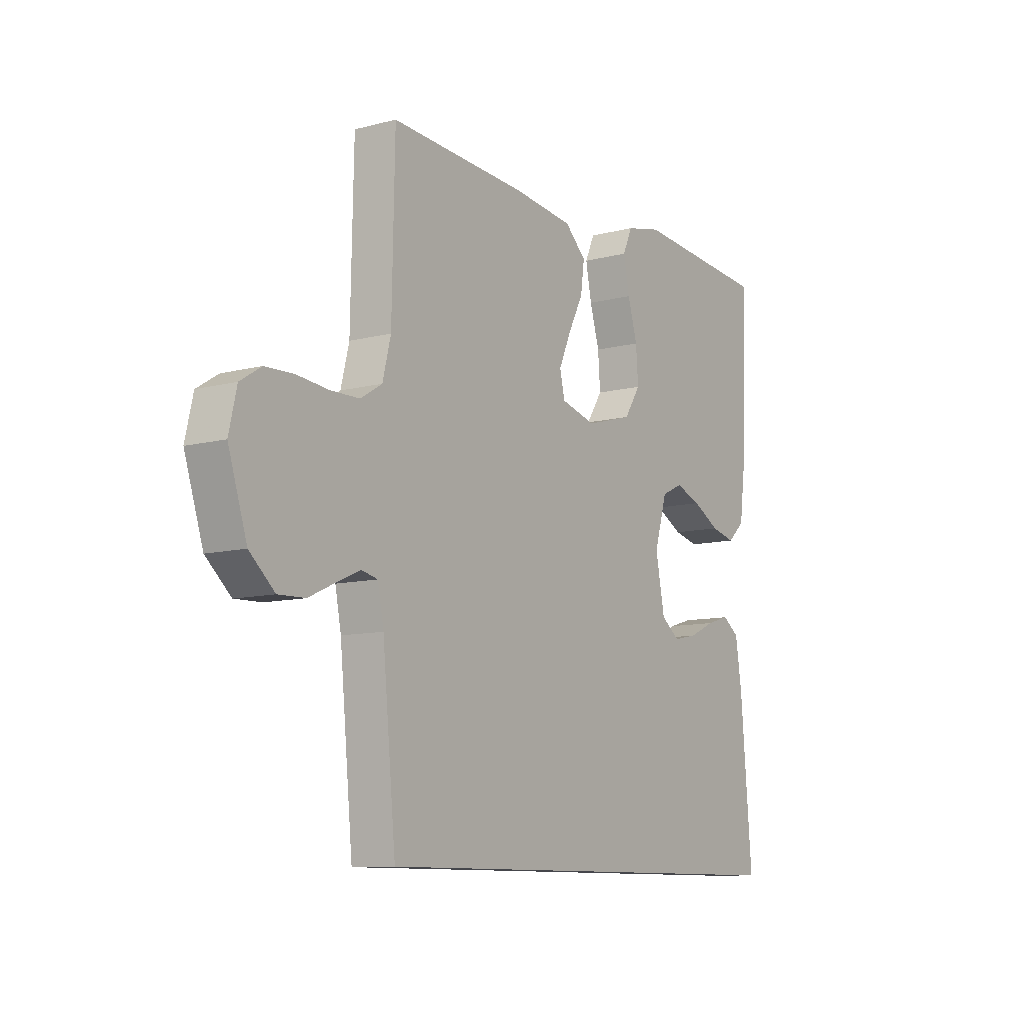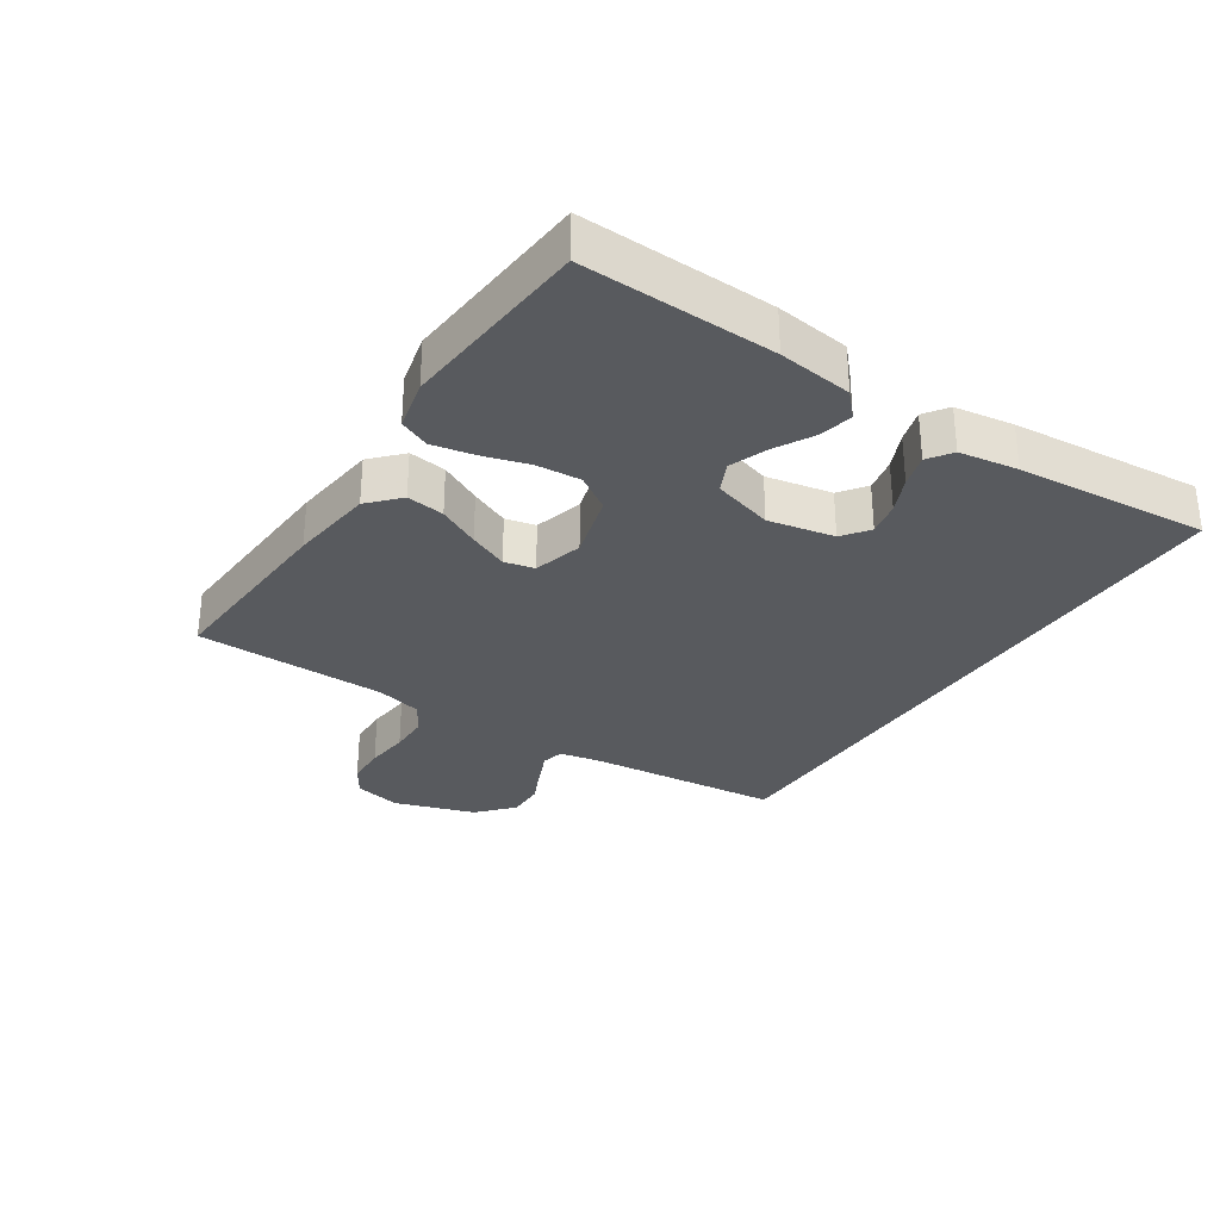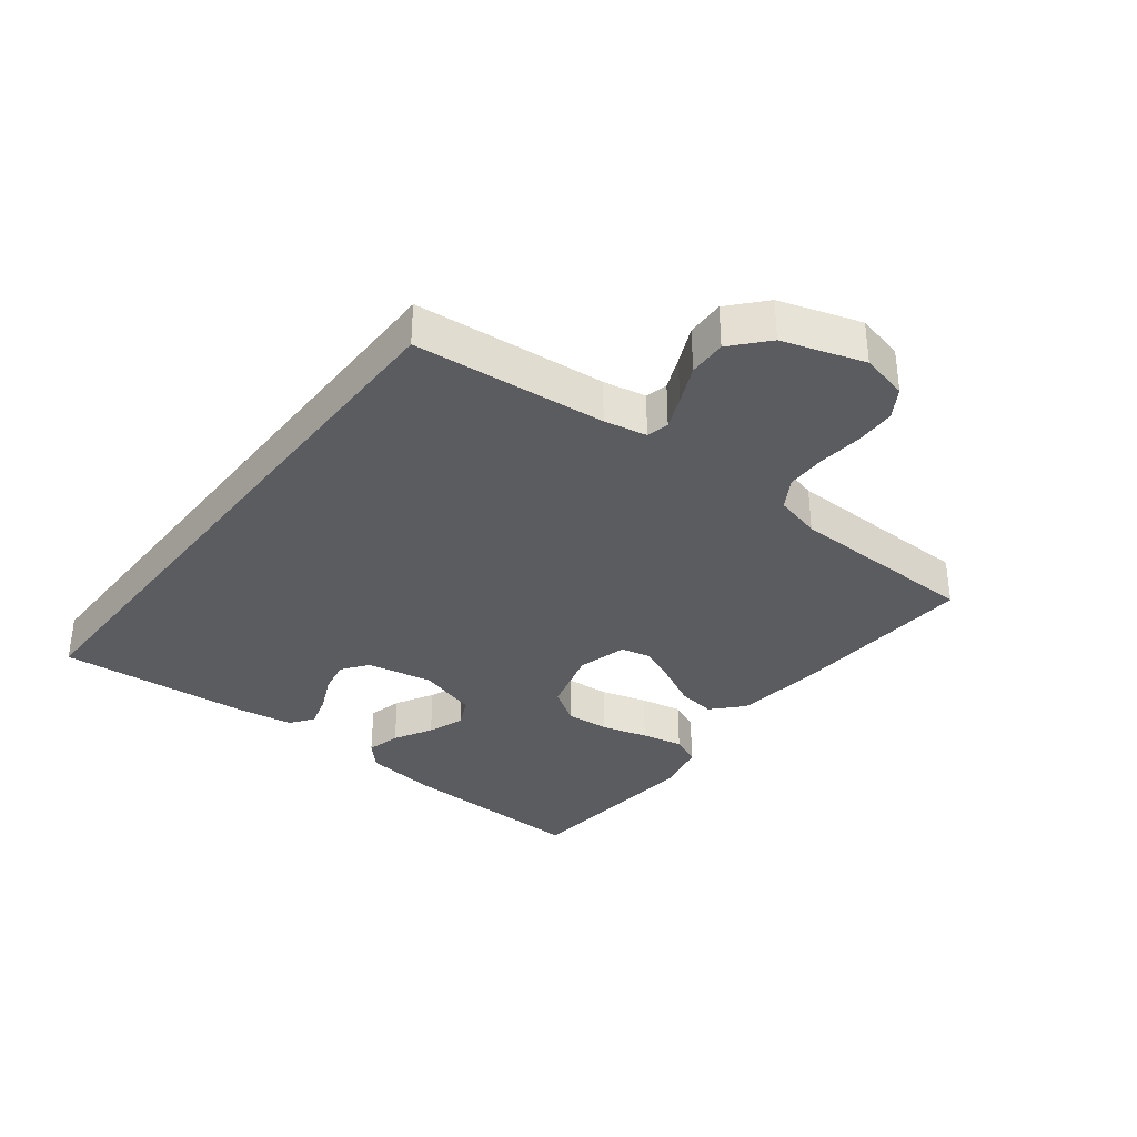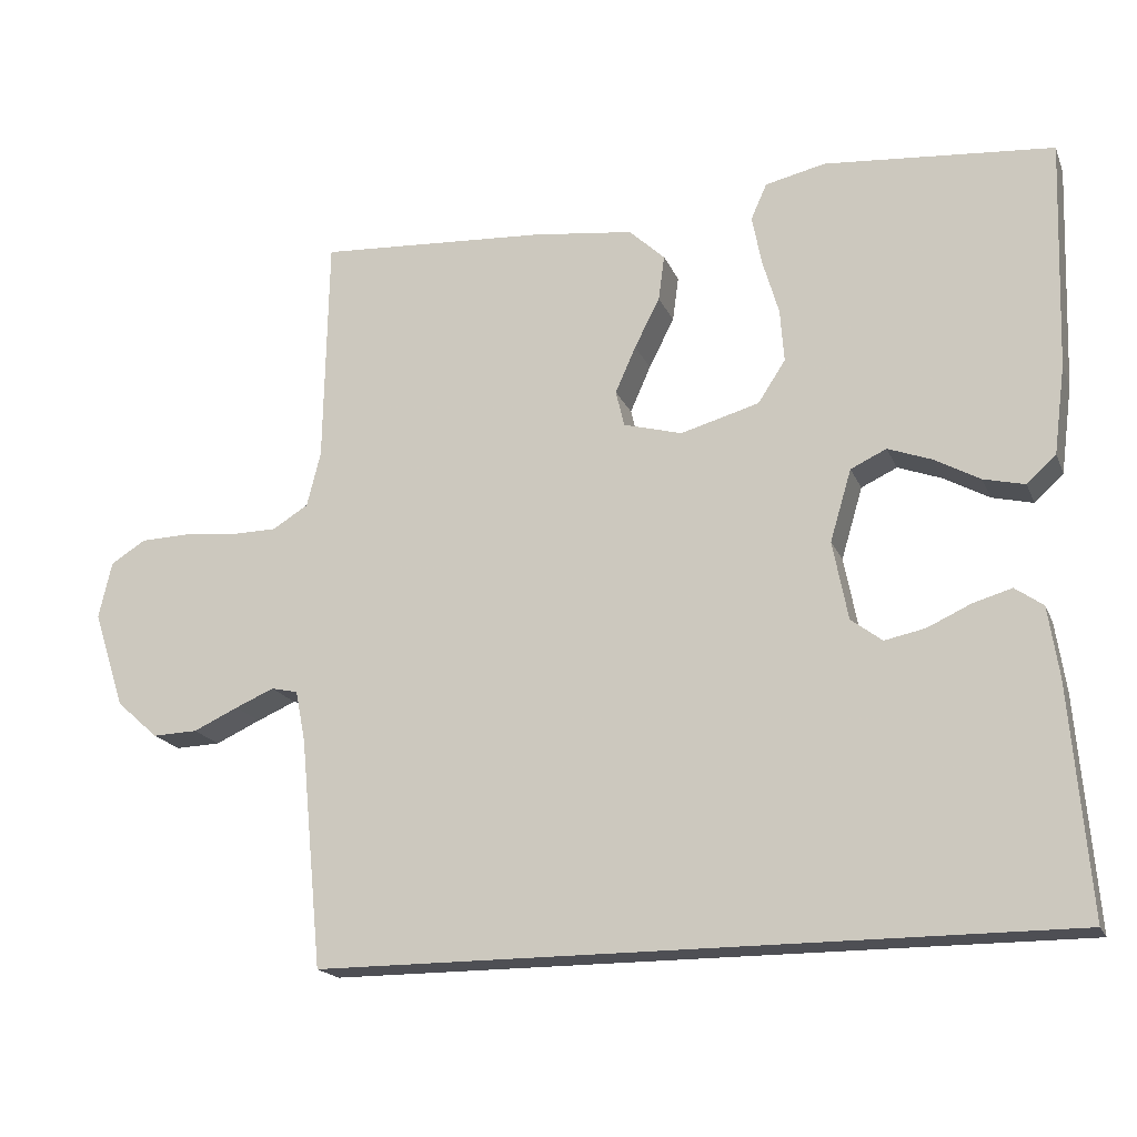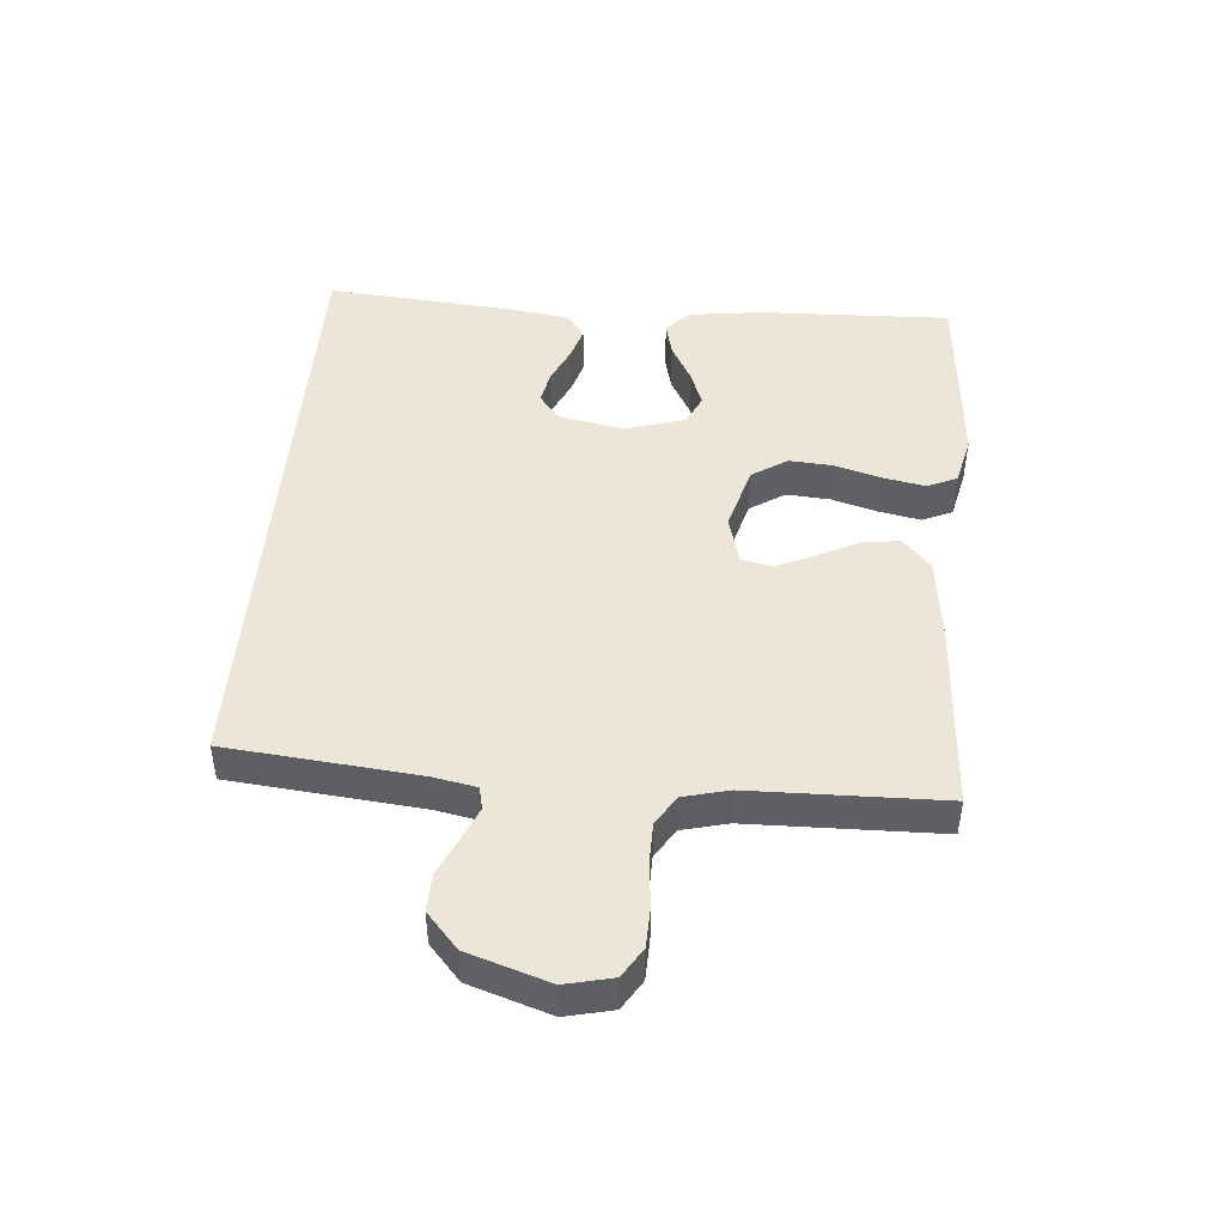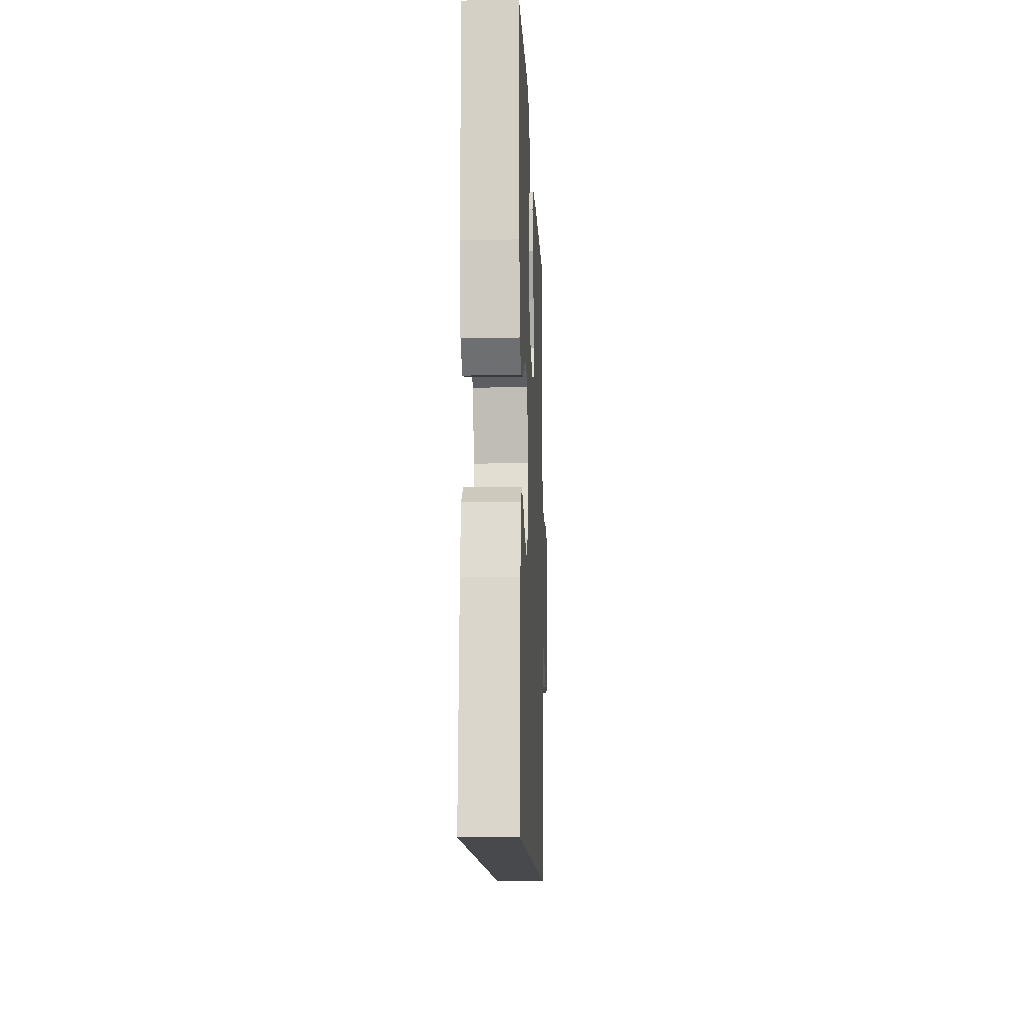
<metadata>
{"format":"obj","ext":"obj","renderer":"f3d","projection":"perspective","resolution":1024,"background":"white","views":[{"elev":-10.0,"azim":-56.2,"up":"+Z"},{"elev":-30.7,"azim":56.8,"up":"+Y"},{"elev":-34.5,"azim":-127.9,"up":"+Y"},{"elev":-18.4,"azim":17.8,"up":"+Z"},{"elev":46.3,"azim":-85.3,"up":"+Y"},{"elev":-12.2,"azim":92.3,"up":"+Z"}]}
</metadata>
<code>
v -0.487 0.07 -0.5
v -0.516 0.07 -0.2
v -0.529 0.07 -0.133
v -0.564 0.07 -0.125
v -0.615 0.07 -0.147
v -0.674 0.07 -0.174
v -0.733 0.07 -0.176
v -0.788 0.07 -0.127
v -0.829 0.07 0
v -0.812 0.07 0.074
v -0.766 0.07 0.103
v -0.703 0.07 0.105
v -0.634 0.07 0.098
v -0.571 0.07 0.099
v -0.524 0.07 0.128
v -0.506 0.07 0.2
v -0.5 0.07 0.5
v -0.2 0.07 0.482
v -0.067 0.07 0.466
v -0.02 0.07 0.422
v -0.028 0.07 0.363
v -0.061 0.07 0.298
v -0.088 0.07 0.237
v -0.077 0.07 0.19
v 0 0.07 0.169
v 0.103 0.07 0.198
v 0.139 0.07 0.253
v 0.134 0.07 0.322
v 0.113 0.07 0.394
v 0.1 0.07 0.46
v 0.121 0.07 0.507
v 0.2 0.07 0.525
v 0.5 0.07 0.5
v 0.49 0.07 0.2
v 0.475 0.07 0.084
v 0.437 0.07 0.049
v 0.383 0.07 0.062
v 0.323 0.07 0.095
v 0.266 0.07 0.116
v 0.219 0.07 0.094
v 0.191 0.07 0
v 0.211 0.07 -0.103
v 0.252 0.07 -0.134
v 0.305 0.07 -0.123
v 0.362 0.07 -0.097
v 0.413 0.07 -0.082
v 0.45 0.07 -0.108
v 0.464 0.07 -0.2
v 0.489 0.07 -0.5
v -0.487 0 -0.5
v -0.516 0 -0.2
v -0.529 0 -0.133
v -0.564 0 -0.125
v -0.615 0 -0.147
v -0.674 0 -0.174
v -0.733 0 -0.176
v -0.788 0 -0.127
v -0.829 0 0
v -0.812 0 0.074
v -0.766 0 0.103
v -0.703 0 0.105
v -0.634 0 0.098
v -0.571 0 0.099
v -0.524 0 0.128
v -0.506 0 0.2
v -0.5 0 0.5
v -0.2 0 0.482
v -0.067 0 0.466
v -0.02 0 0.422
v -0.028 0 0.363
v -0.061 0 0.298
v -0.088 0 0.237
v -0.077 0 0.19
v 0 0 0.169
v 0.103 0 0.198
v 0.139 0 0.253
v 0.134 0 0.322
v 0.113 0 0.394
v 0.1 0 0.46
v 0.121 0 0.507
v 0.2 0 0.525
v 0.5 0 0.5
v 0.49 0 0.2
v 0.475 0 0.084
v 0.437 0 0.049
v 0.383 0 0.062
v 0.323 0 0.095
v 0.266 0 0.116
v 0.219 0 0.094
v 0.191 0 0
v 0.211 0 -0.103
v 0.252 0 -0.134
v 0.305 0 -0.123
v 0.362 0 -0.097
v 0.413 0 -0.082
v 0.45 0 -0.108
v 0.464 0 -0.2
v 0.489 0 -0.5
f 48 49 1 2
f 44 45 46 47
f 43 44 47 48
f 35 36 37 38
f 35 38 39
f 34 35 39
f 33 34 39
f 32 33 39 40
f 28 29 30 31
f 27 28 31 32
f 19 20 21 22
f 19 22 23
f 16 17 18 19
f 15 16 19 23
f 14 15 23 24
f 10 11 12 13
f 10 13 14
f 9 10 14
f 5 6 7 8
f 4 5 8 9
f 3 4 9 14
f 43 48 2 3
f 27 32 40 41
f 26 27 41 42
f 25 26 42
f 24 25 42
f 14 24 42
f 3 14 42 43
f 51 50 98 97
f 96 95 94 93
f 97 96 93 92
f 87 86 85 84
f 88 87 84
f 88 84 83
f 88 83 82
f 89 88 82 81
f 80 79 78 77
f 81 80 77 76
f 71 70 69 68
f 72 71 68
f 68 67 66 65
f 72 68 65 64
f 73 72 64 63
f 62 61 60 59
f 63 62 59
f 63 59 58
f 57 56 55 54
f 58 57 54 53
f 63 58 53 52
f 52 51 97 92
f 90 89 81 76
f 91 90 76 75
f 91 75 74
f 91 74 73
f 91 73 63
f 92 91 63 52
f 1 50 51 2
f 2 51 52 3
f 3 52 53 4
f 4 53 54 5
f 5 54 55 6
f 6 55 56 7
f 7 56 57 8
f 8 57 58 9
f 9 58 59 10
f 10 59 60 11
f 11 60 61 12
f 12 61 62 13
f 13 62 63 14
f 14 63 64 15
f 15 64 65 16
f 16 65 66 17
f 17 66 67 18
f 18 67 68 19
f 19 68 69 20
f 20 69 70 21
f 21 70 71 22
f 22 71 72 23
f 23 72 73 24
f 24 73 74 25
f 25 74 75 26
f 26 75 76 27
f 27 76 77 28
f 28 77 78 29
f 29 78 79 30
f 30 79 80 31
f 31 80 81 32
f 32 81 82 33
f 33 82 83 34
f 34 83 84 35
f 35 84 85 36
f 36 85 86 37
f 37 86 87 38
f 38 87 88 39
f 39 88 89 40
f 40 89 90 41
f 41 90 91 42
f 42 91 92 43
f 43 92 93 44
f 44 93 94 45
f 45 94 95 46
f 46 95 96 47
f 47 96 97 48
f 48 97 98 49
f 49 98 50 1

</code>
